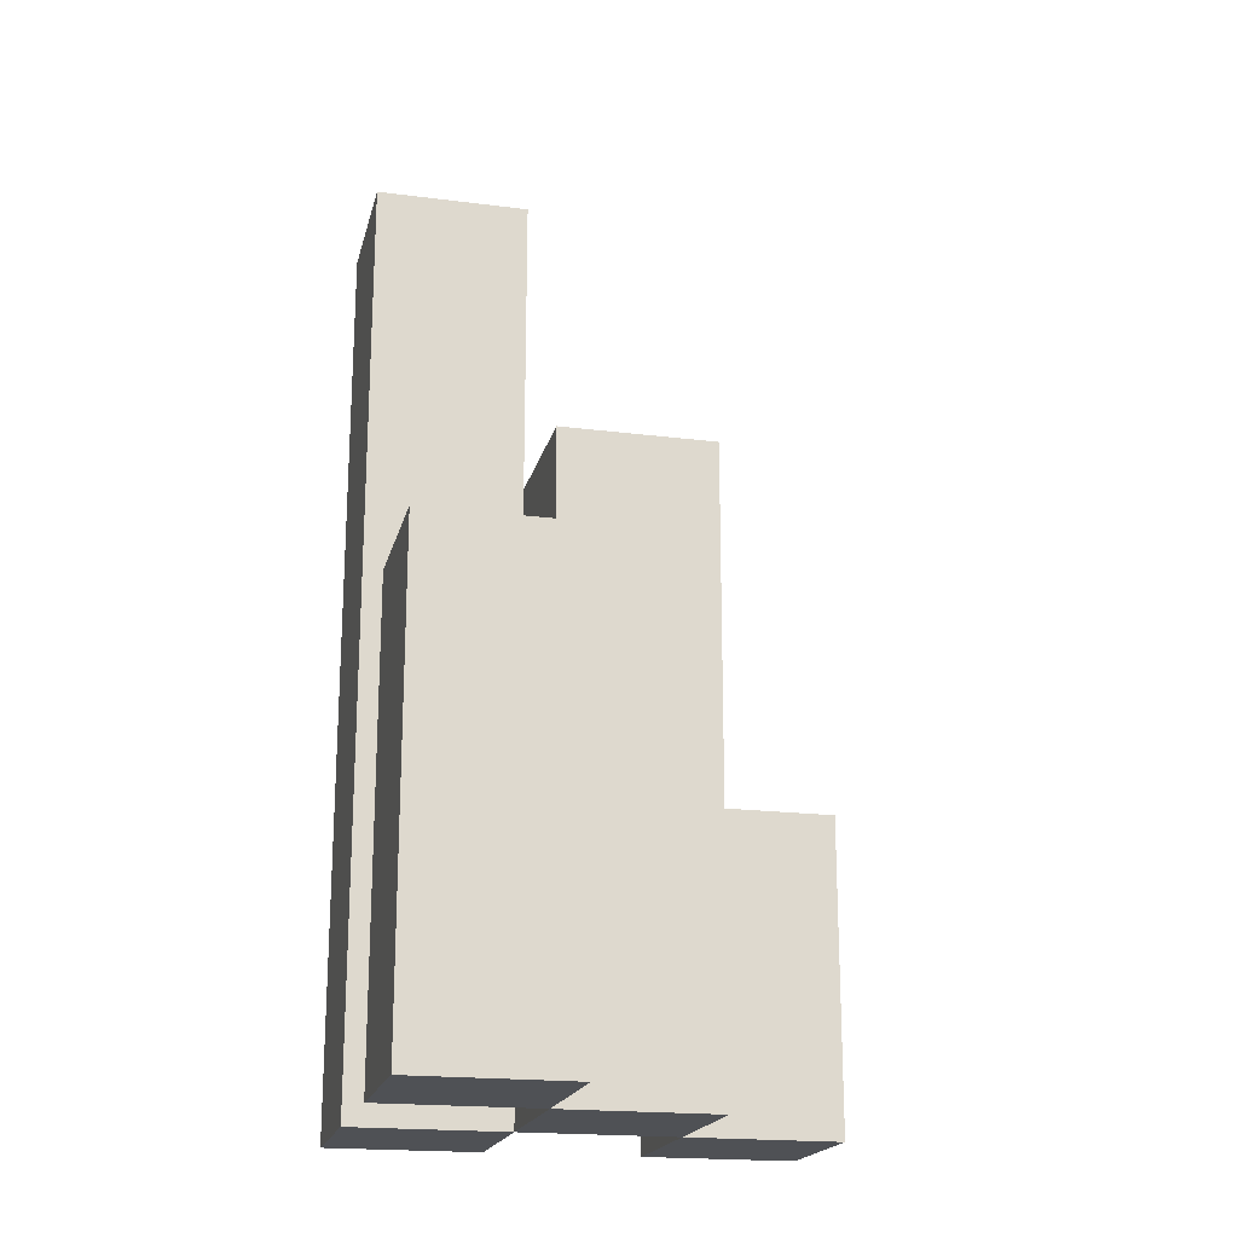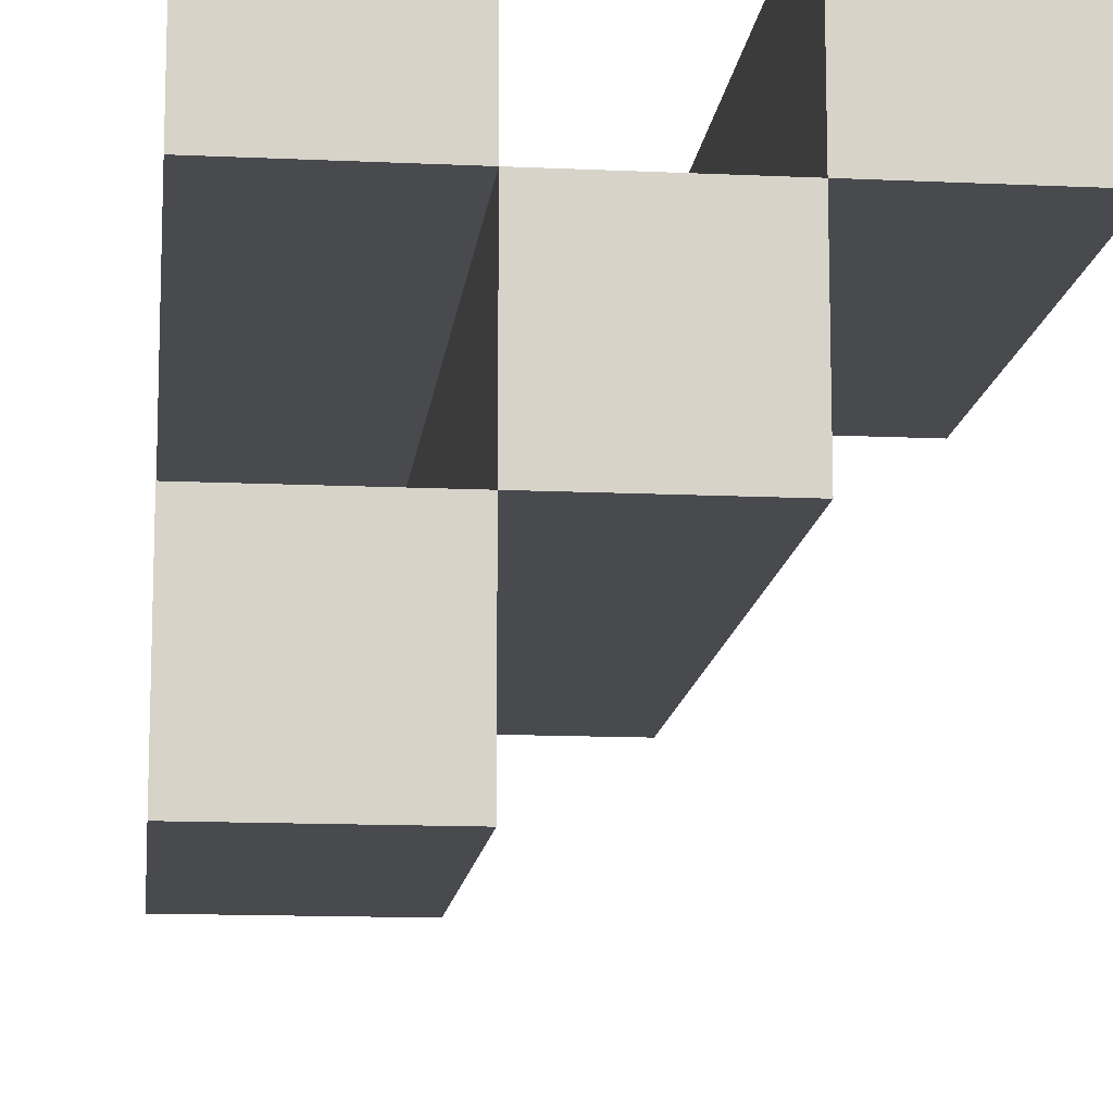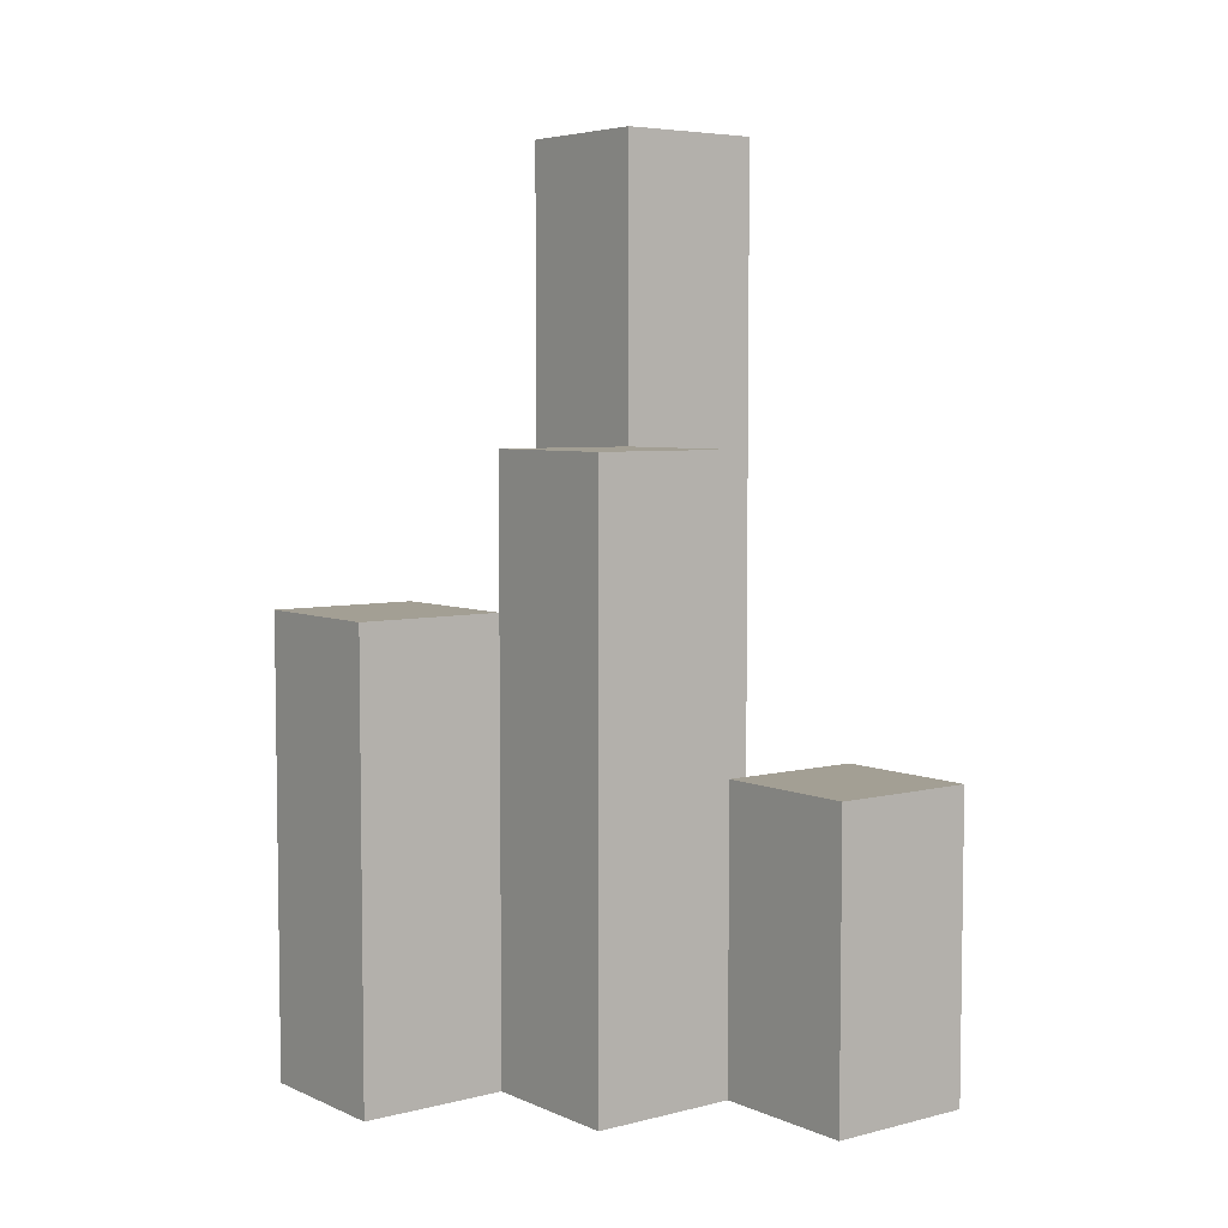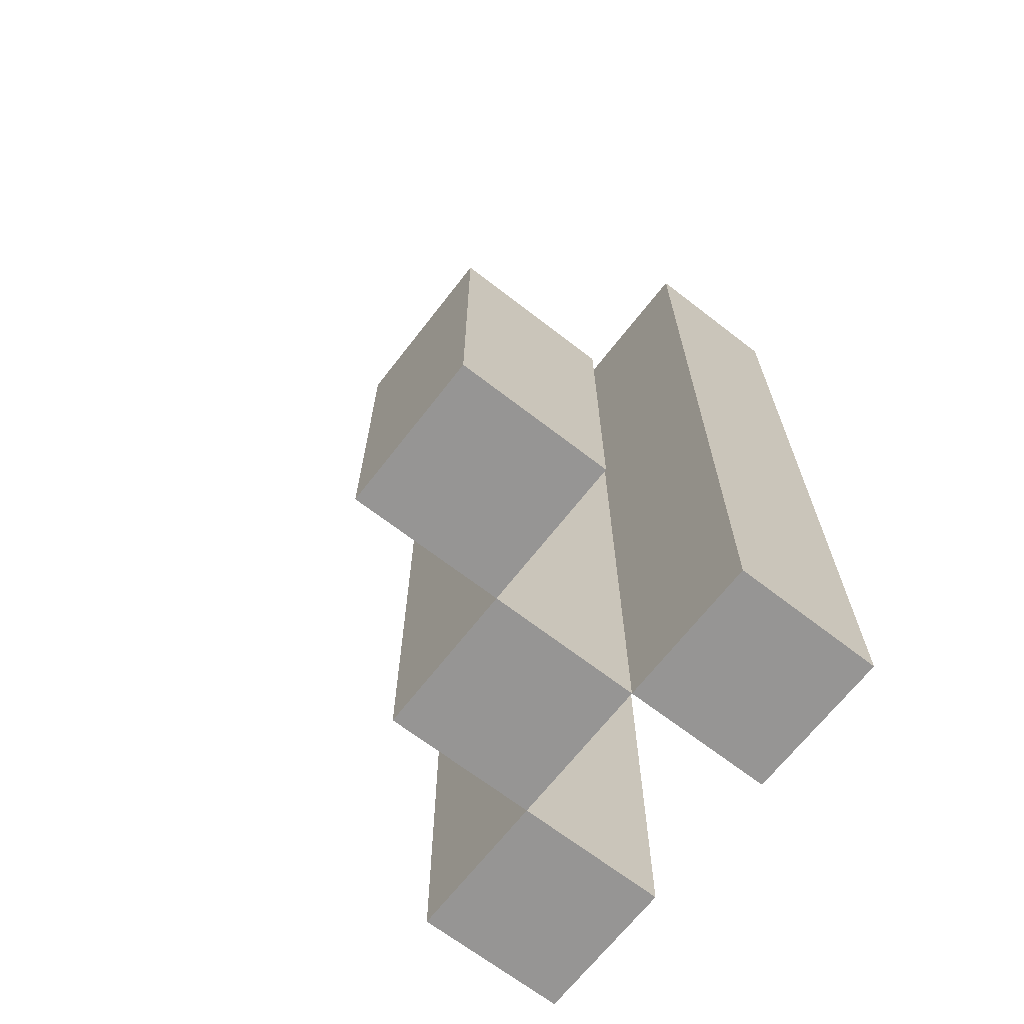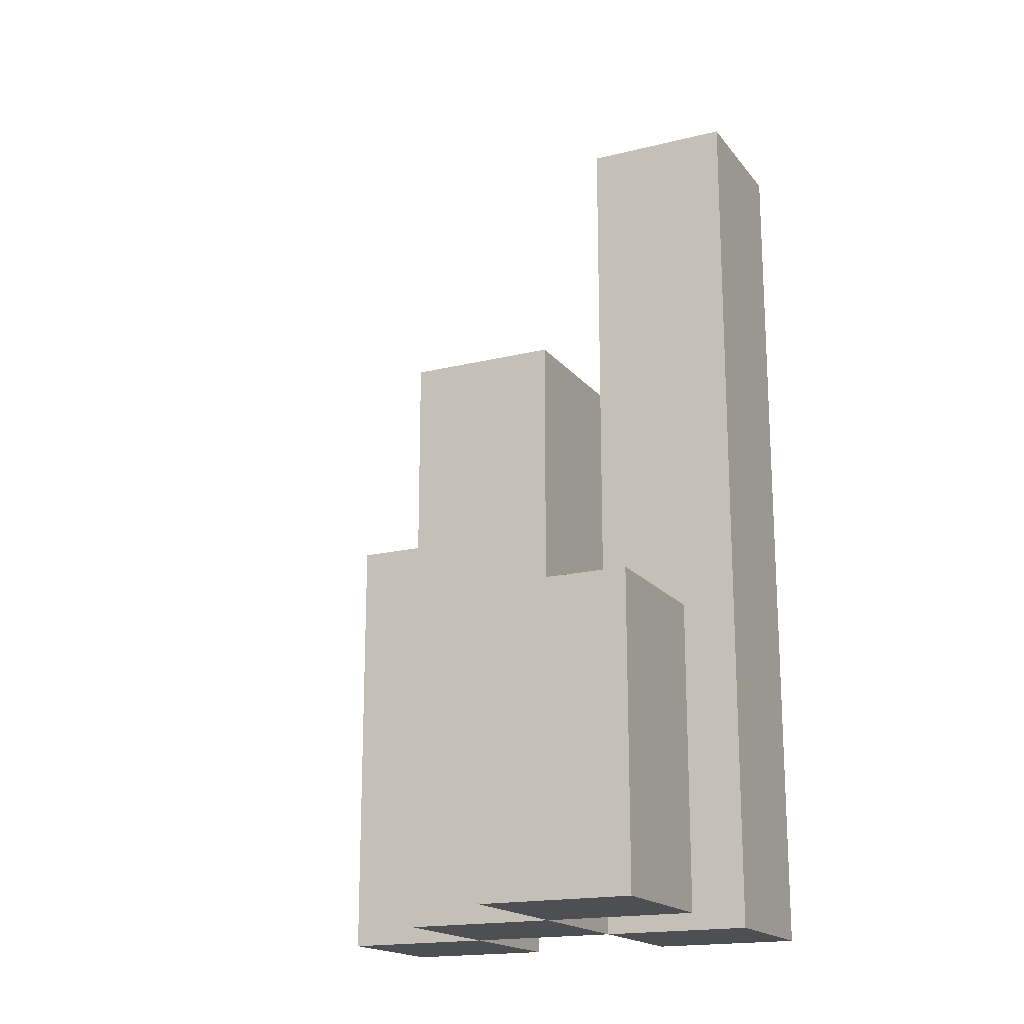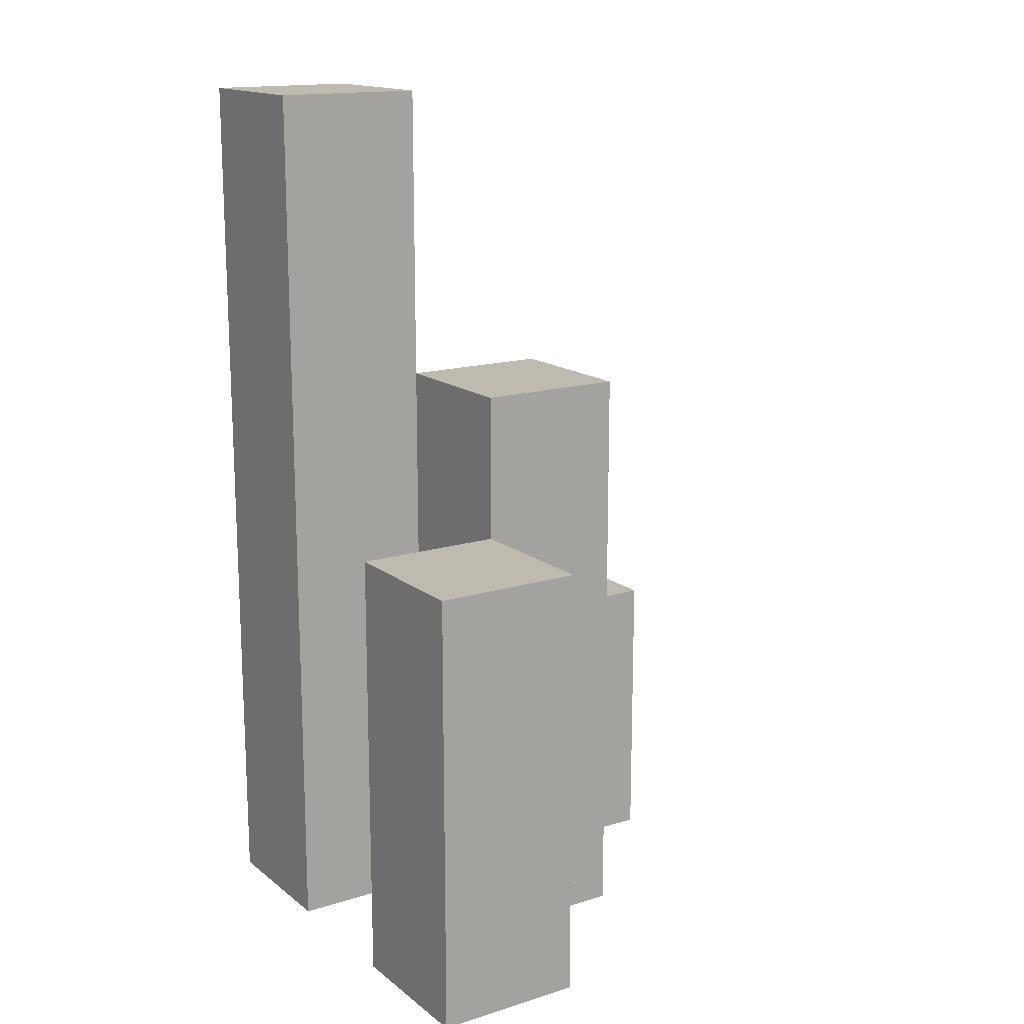
<metadata>
{"format":"obj","ext":"obj","renderer":"f3d","projection":"perspective","resolution":1024,"background":"white","views":[{"elev":-19.5,"azim":76.6,"up":"+Y"},{"elev":-13.0,"azim":-6.2,"up":"+Z"},{"elev":5.4,"azim":142.4,"up":"+Y"},{"elev":-67.6,"azim":-127.8,"up":"+Y"},{"elev":-17.9,"azim":-154.2,"up":"+Y"},{"elev":15.6,"azim":56.9,"up":"+Y"}]}
</metadata>
<code>
o
v 17.3 0.9 30.8
v 17.3 0.9 30.7
v 17.3 0.9 30.6
v 17.3 0.9 30.5
v 17.3 1.1 30.6
v 17.3 1.1 30.5
v 17.3 1.5 30.8
v 17.3 1.5 30.7
v 17.4 0.9 30.7
v 17.4 0.9 30.6
v 17.4 1.1 30.6
v 17.4 1.3 30.7
v 17.4 1.3 30.6
v 17.5 0.9 30.8
v 17.5 0.9 30.7
v 17.5 1.2 30.8
v 17.5 1.2 30.7
v 17.4 0.9 30.8
v 17.4 0.9 30.7
v 17.4 0.9 30.6
v 17.4 0.9 30.5
v 17.4 1.1 30.6
v 17.4 1.1 30.5
v 17.4 1.3 30.7
v 17.4 1.5 30.8
v 17.4 1.5 30.7
v 17.5 0.9 30.7
v 17.5 0.9 30.6
v 17.5 1.2 30.7
v 17.5 1.3 30.7
v 17.5 1.3 30.6
v 17.6 0.9 30.8
v 17.6 0.9 30.7
v 17.6 1.2 30.8
v 17.6 1.2 30.7
v 17.3 0.9 30.8
v 17.3 1.5 30.8
v 17.4 0.9 30.8
v 17.4 1.5 30.8
v 17.5 0.9 30.8
v 17.5 1.2 30.8
v 17.6 0.9 30.8
v 17.6 1.2 30.8
v 17.4 0.9 30.7
v 17.4 1.3 30.7
v 17.5 0.9 30.7
v 17.5 1.2 30.7
v 17.5 1.3 30.7
v 17.3 0.9 30.6
v 17.3 1.1 30.6
v 17.4 0.9 30.6
v 17.4 1.1 30.6
v 17.3 0.9 30.7
v 17.3 1.5 30.7
v 17.4 0.9 30.7
v 17.4 1.3 30.7
v 17.4 1.5 30.7
v 17.5 0.9 30.7
v 17.5 1.2 30.7
v 17.6 0.9 30.7
v 17.6 1.2 30.7
v 17.4 0.9 30.6
v 17.4 1.1 30.6
v 17.4 1.3 30.6
v 17.5 0.9 30.6
v 17.5 1.3 30.6
v 17.3 0.9 30.5
v 17.3 1.1 30.5
v 17.4 0.9 30.5
v 17.4 1.1 30.5
v 17.3 0.9 30.8
v 17.4 0.9 30.8
v 17.5 0.9 30.8
v 17.6 0.9 30.8
v 17.3 0.9 30.7
v 17.4 0.9 30.7
v 17.5 0.9 30.7
v 17.6 0.9 30.7
v 17.3 0.9 30.6
v 17.4 0.9 30.6
v 17.5 0.9 30.6
v 17.3 0.9 30.5
v 17.4 0.9 30.5
v 17.3 1.1 30.6
v 17.4 1.1 30.6
v 17.3 1.1 30.5
v 17.4 1.1 30.5
v 17.5 1.2 30.8
v 17.6 1.2 30.8
v 17.5 1.2 30.7
v 17.6 1.2 30.7
v 17.4 1.3 30.7
v 17.5 1.3 30.7
v 17.4 1.3 30.6
v 17.5 1.3 30.6
v 17.3 1.5 30.8
v 17.4 1.5 30.8
v 17.3 1.5 30.7
v 17.4 1.5 30.7
f 5 4 3
f 6 4 5
f 7 2 1
f 8 2 7
f 11 10 9
f 12 11 9
f 13 11 12
f 16 15 14
f 17 15 16
f 20 21 22
f 22 21 23
f 18 19 24
f 18 24 25
f 25 24 26
f 27 28 29
f 29 28 30
f 30 28 31
f 32 33 34
f 34 33 35
f 38 37 36
f 39 37 38
f 42 41 40
f 43 41 42
f 46 45 44
f 47 45 46
f 48 45 47
f 51 50 49
f 52 50 51
f 53 54 55
f 55 54 56
f 56 54 57
f 58 59 60
f 60 59 61
f 62 63 65
f 63 64 65
f 65 64 66
f 67 68 69
f 69 68 70
f 75 72 71
f 76 72 75
f 77 74 73
f 78 74 77
f 80 77 76
f 81 77 80
f 82 80 79
f 83 80 82
f 84 85 86
f 86 85 87
f 88 89 90
f 90 89 91
f 92 93 94
f 94 93 95
f 96 97 98
f 98 97 99

</code>
